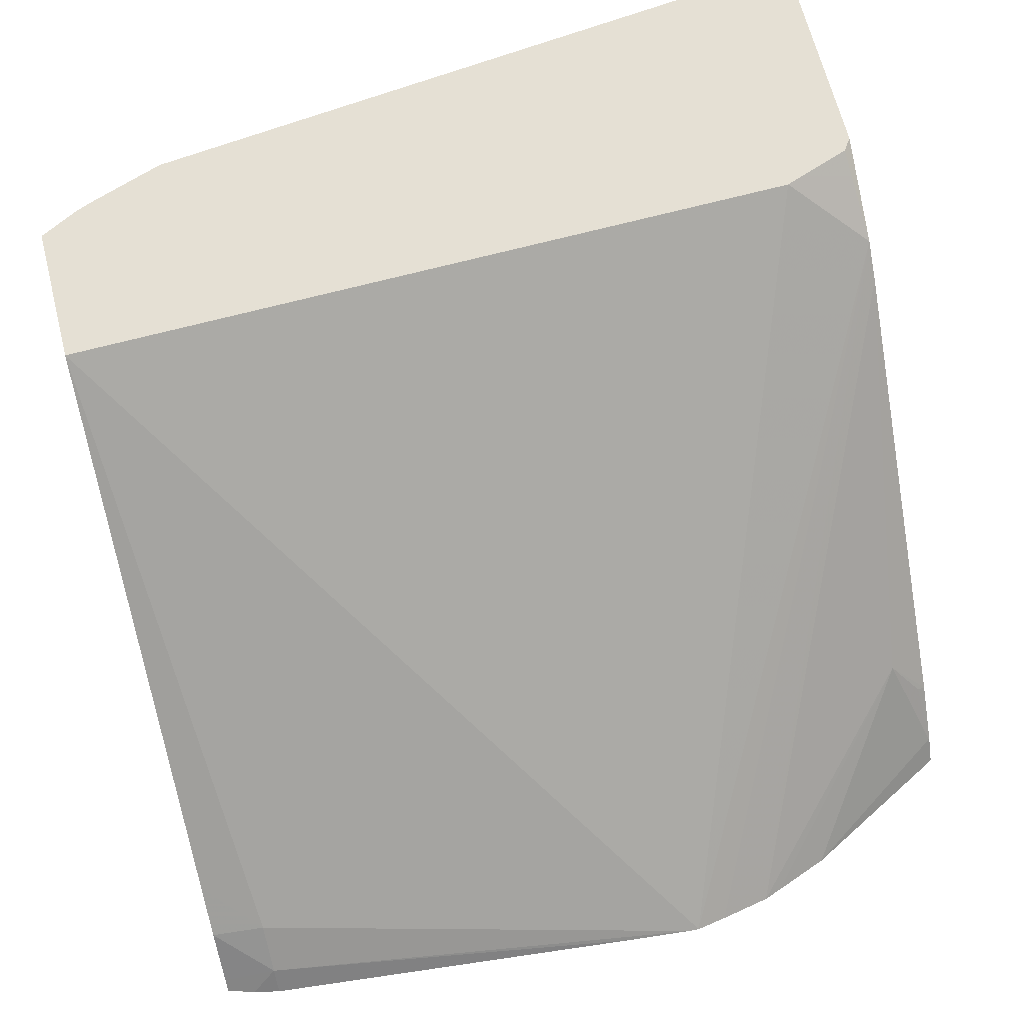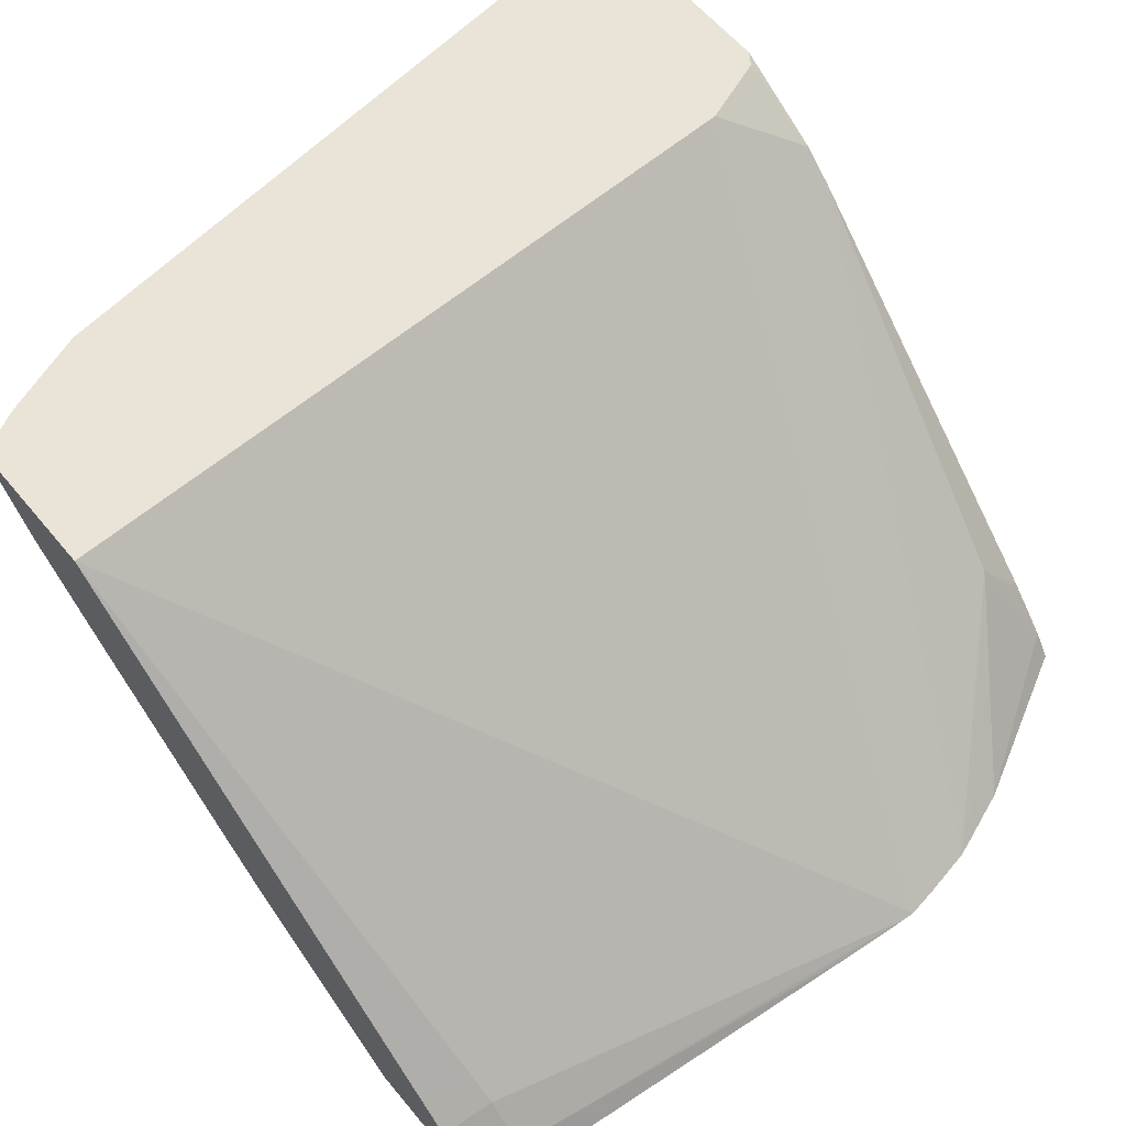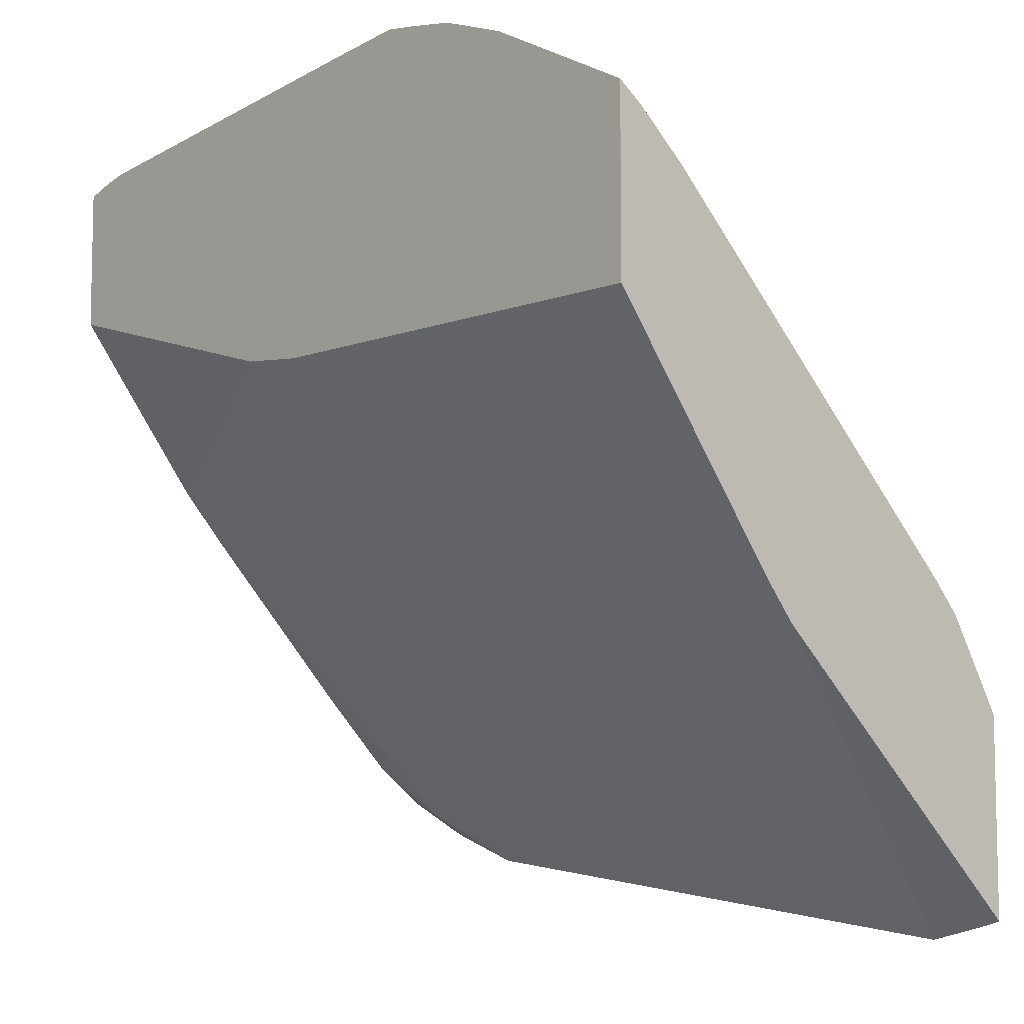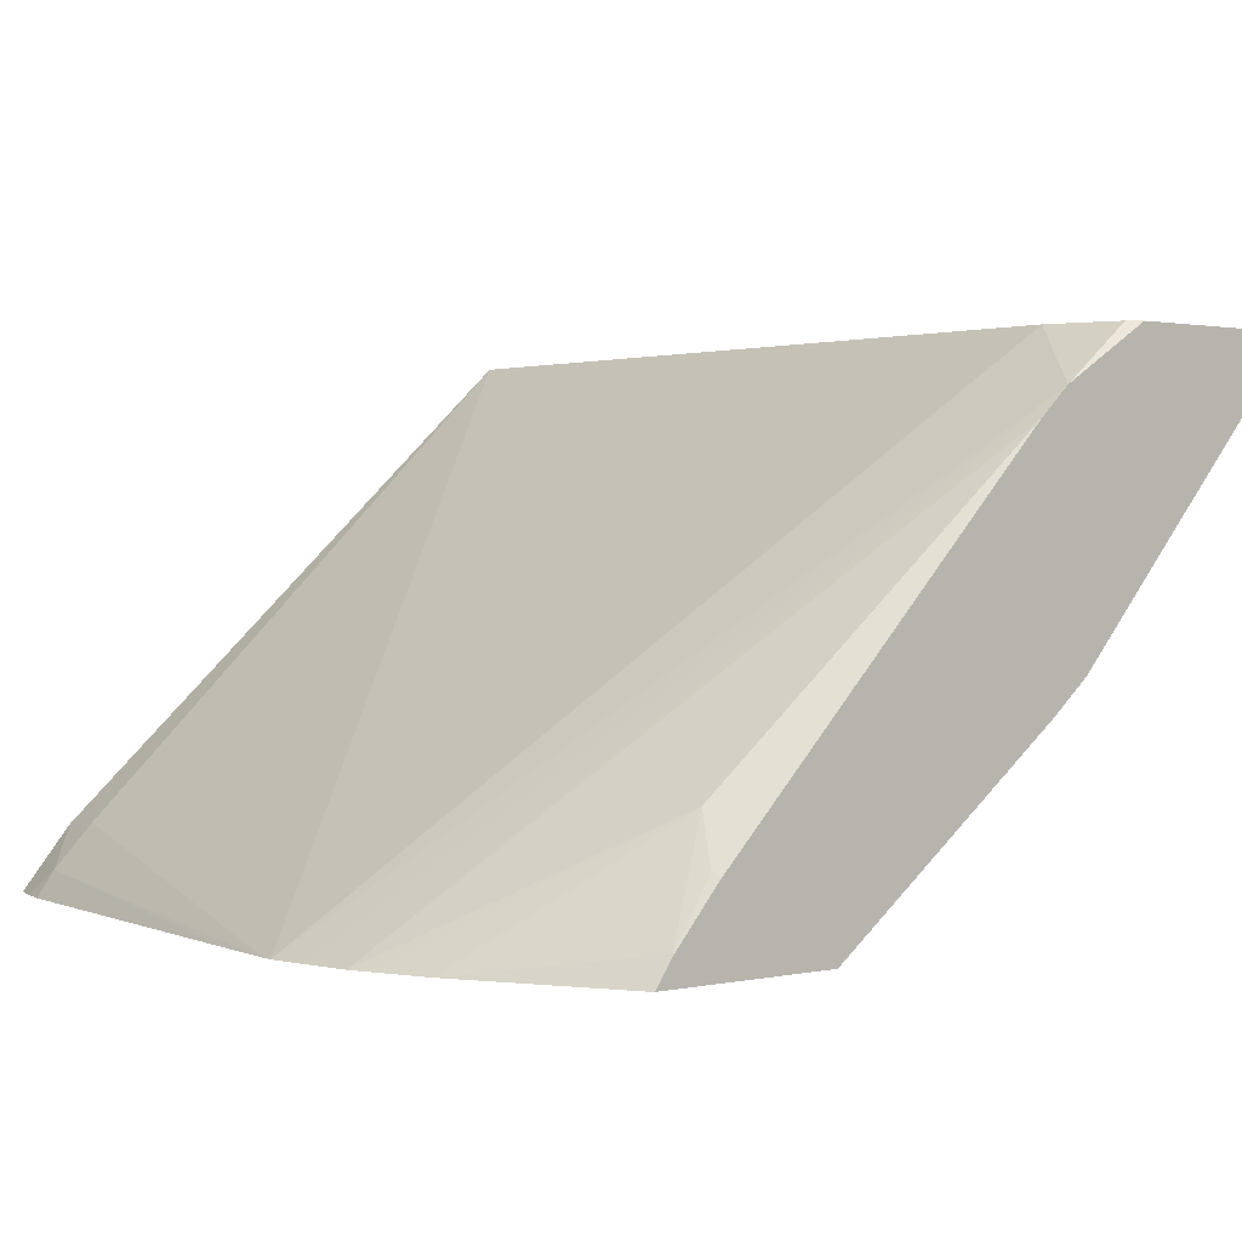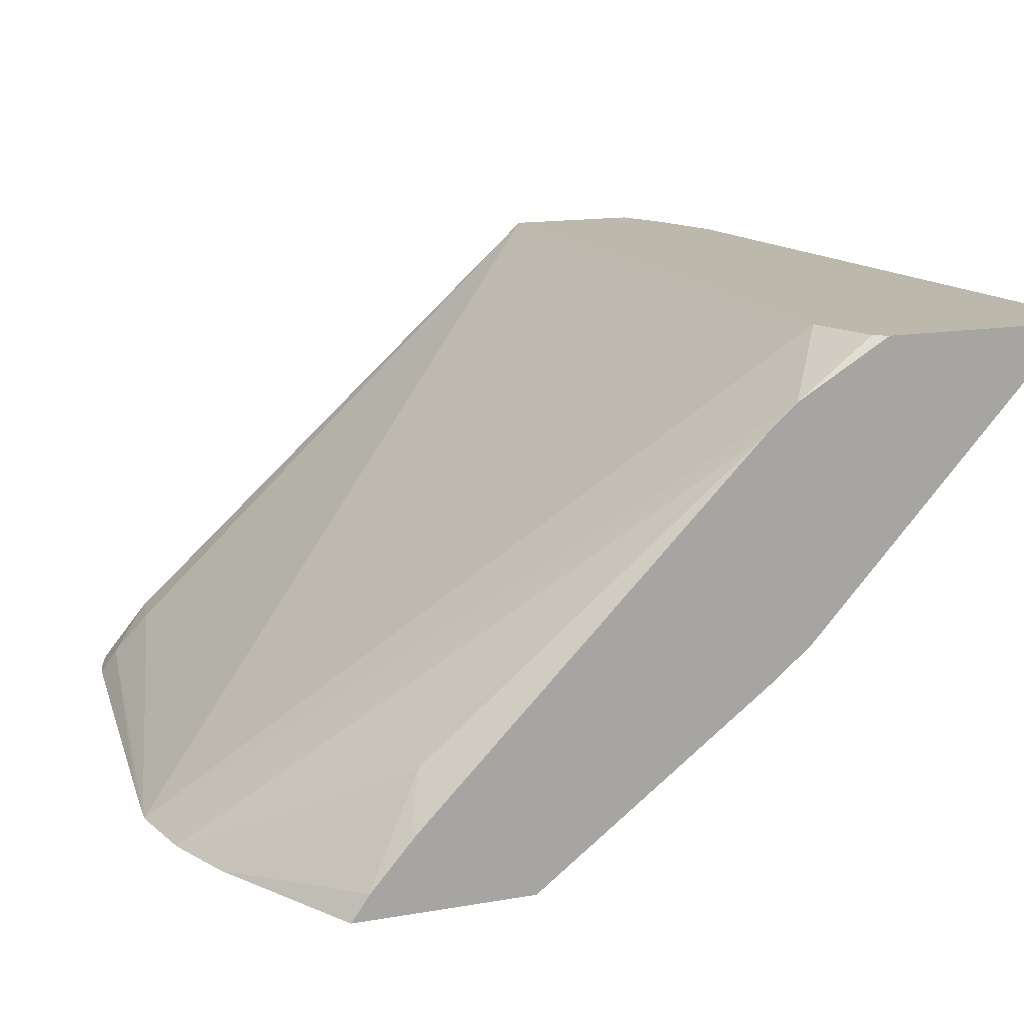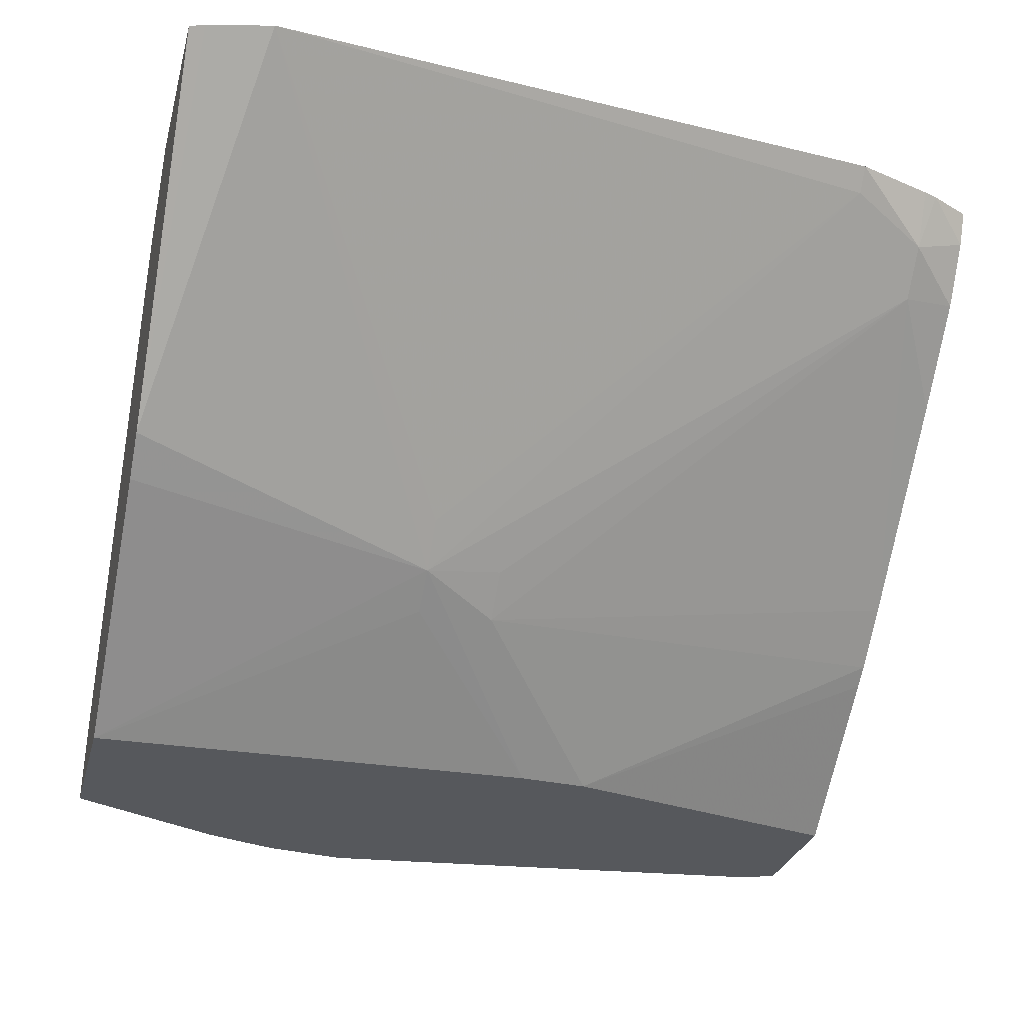
<metadata>
{"format":"obj","ext":"obj","renderer":"f3d","projection":"perspective","resolution":1024,"background":"white","views":[{"elev":65.9,"azim":-14.2,"up":"+Y"},{"elev":60.9,"azim":-39.6,"up":"+Y"},{"elev":-7.8,"azim":47.8,"up":"+Z"},{"elev":1.3,"azim":50.6,"up":"+Y"},{"elev":14.9,"azim":69.5,"up":"+Y"},{"elev":-28.0,"azim":166.1,"up":"+Y"}]}
</metadata>
<code>
v 0.1559 0.1931 -0.2956
v 0.1559 0.1979 -0.2991
v 0.1558 0.198 -0.299
v 0.1558 0.193 -0.2955
v 0.1559 0.193 -0.3136
v 0.1559 0.2077 -0.3077
v 0.1543 0.2087 -0.3073
v 0.1259 0.193 -0.2798
v 0.1483 0.2171 -0.3107
v 0.1559 0.193 -0.3301
v 0.1559 0.2738 -0.3732
v 0.1153 0.193 -0.2759
v 0.1118 0.193 -0.2747
v 0.06728 0.193 -0.3294
v 0.09596 0.2144 -0.3593
v 0.09596 0.2199 -0.3668
v 0.1559 0.2276 -0.3761
v 0.1559 0.2792 -0.3791
v 0.1019 0.193 -0.2728
v 0.05371 0.193 -0.328
v 0.08101 0.2145 -0.3586
v 0.08101 0.2216 -0.3661
v 0.006291 0.2727 -0.4064
v 0.006291 0.2804 -0.4139
v 0.02124 0.2859 -0.4212
v 0.09596 0.2274 -0.374
v 0.1408 0.2899 -0.4388
v 0.1559 0.2337 -0.3835
v 0.1409 0.2899 -0.3897
v 0.09596 0.193 -0.2719
v 0.1559 0.2899 -0.3971
v 0.1542 0.2899 -0.3945
v -0.00413 0.2161 -0.342
v -0.00413 0.2189 -0.3456
v -0.00413 0.193 -0.3115
v -0.00413 0.2279 -0.3556
v -0.00413 0.2587 -0.3884
v -0.00413 0.2741 -0.404
v 0.003595 0.2899 -0.4183
v 0.006275 0.2899 -0.4193
v 0.02124 0.2899 -0.4246
v -0.00413 0.2842 -0.4115
v 0.1531 0.2899 -0.4359
v 0.1558 0.2899 -0.4351
v 0.1559 0.2899 -0.435
v -0.00413 0.2899 -0.387
v 0.09378 0.193 -0.272
v -0.00413 0.193 -0.2836
v -0.00413 0.2899 -0.4142
v -0.00413 0.212 -0.3012
v 0.006291 0.2056 -0.2917
v 0.006291 0.1977 -0.2842
v 0.08101 0.193 -0.2732
v 0.001198 0.193 -0.2819
v -0.00413 0.1952 -0.2854
v -0.00413 0.2045 -0.2929
v 0.006291 0.193 -0.2808
f 1 2 3
f 1 3 4
f 1 4 5
f 1 5 10
f 1 10 17
f 1 17 28
f 1 28 45
f 1 45 31
f 1 31 18
f 1 18 11
f 1 11 6
f 1 6 2
f 2 6 7
f 2 7 3
f 3 8 4
f 3 7 9
f 3 9 8
f 4 8 12
f 4 12 13
f 4 13 19
f 4 19 30
f 4 30 47
f 4 47 53
f 4 53 57
f 4 57 54
f 4 54 48
f 4 48 35
f 4 35 20
f 4 20 14
f 4 14 10
f 4 10 5
f 6 9 7
f 6 11 9
f 8 9 12
f 9 13 12
f 9 11 13
f 10 14 15
f 10 15 16
f 10 16 17
f 11 18 13
f 13 18 19
f 14 20 21
f 14 21 16
f 14 16 15
f 16 21 22
f 16 22 23
f 16 23 24
f 16 24 25
f 16 25 26
f 16 26 27
f 16 27 28
f 16 28 17
f 18 29 30
f 18 30 19
f 18 31 32
f 18 32 29
f 20 33 34
f 20 34 21
f 20 35 33
f 21 34 36
f 21 36 23
f 21 23 22
f 23 37 38
f 23 38 24
f 23 36 37
f 24 39 40
f 24 40 41
f 24 41 25
f 24 38 42
f 24 42 39
f 25 41 27
f 25 27 26
f 27 41 40
f 27 40 39
f 27 39 49
f 27 49 46
f 27 46 29
f 27 29 32
f 27 32 31
f 27 31 45
f 27 45 44
f 27 44 43
f 27 43 28
f 28 43 44
f 28 44 45
f 29 46 30
f 30 46 47
f 33 35 48
f 33 48 55
f 33 55 56
f 33 56 50
f 33 50 46
f 33 46 49
f 33 49 42
f 33 42 38
f 33 38 37
f 33 37 36
f 33 36 34
f 39 42 49
f 46 50 51
f 46 51 47
f 47 51 52
f 47 52 53
f 48 54 52
f 48 52 55
f 50 56 51
f 51 56 52
f 52 54 57
f 52 57 53
f 52 56 55

</code>
